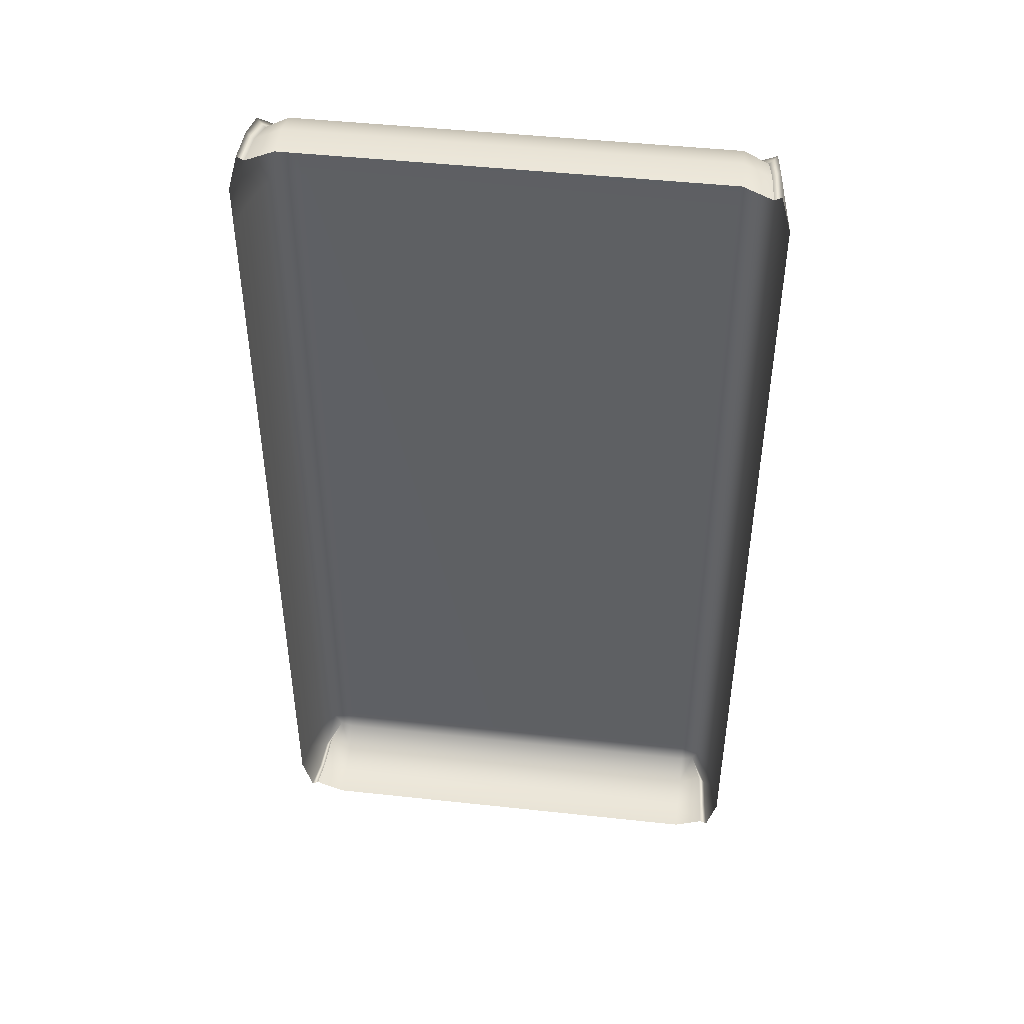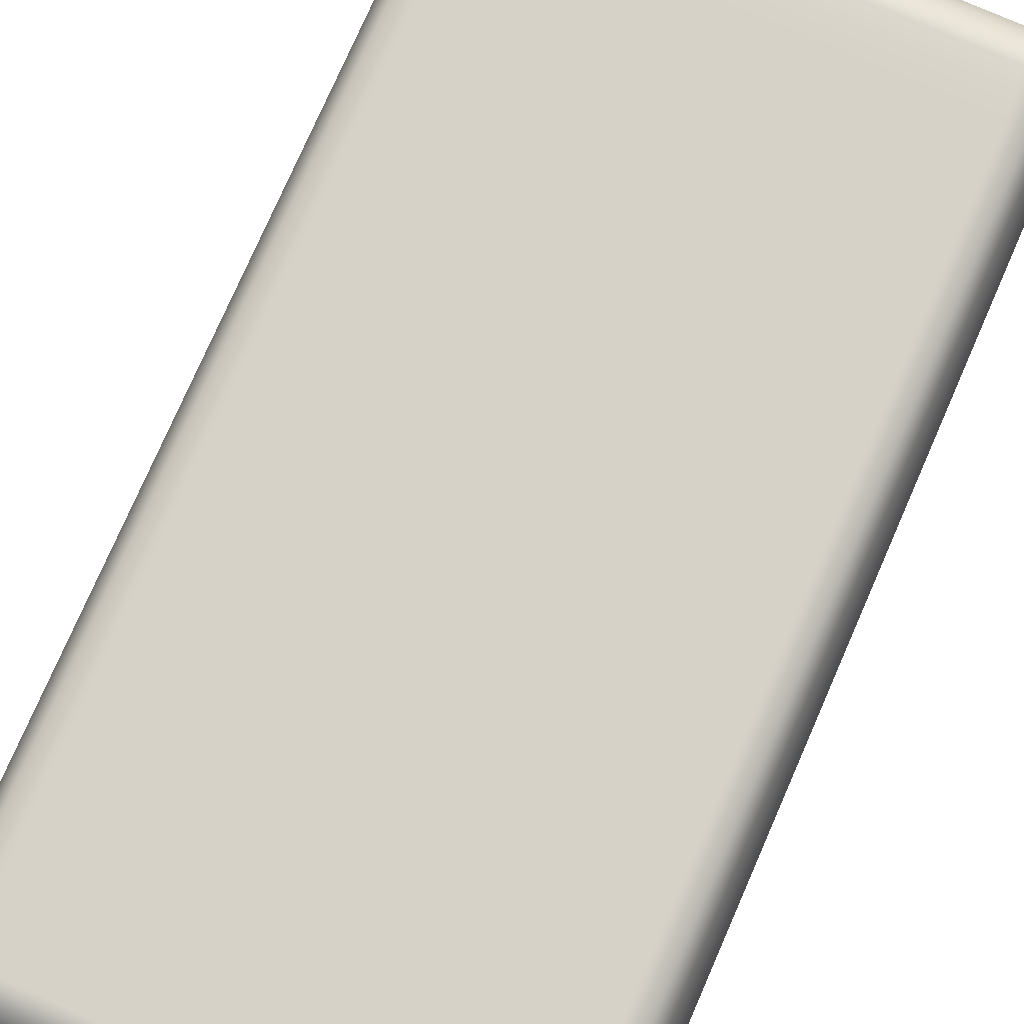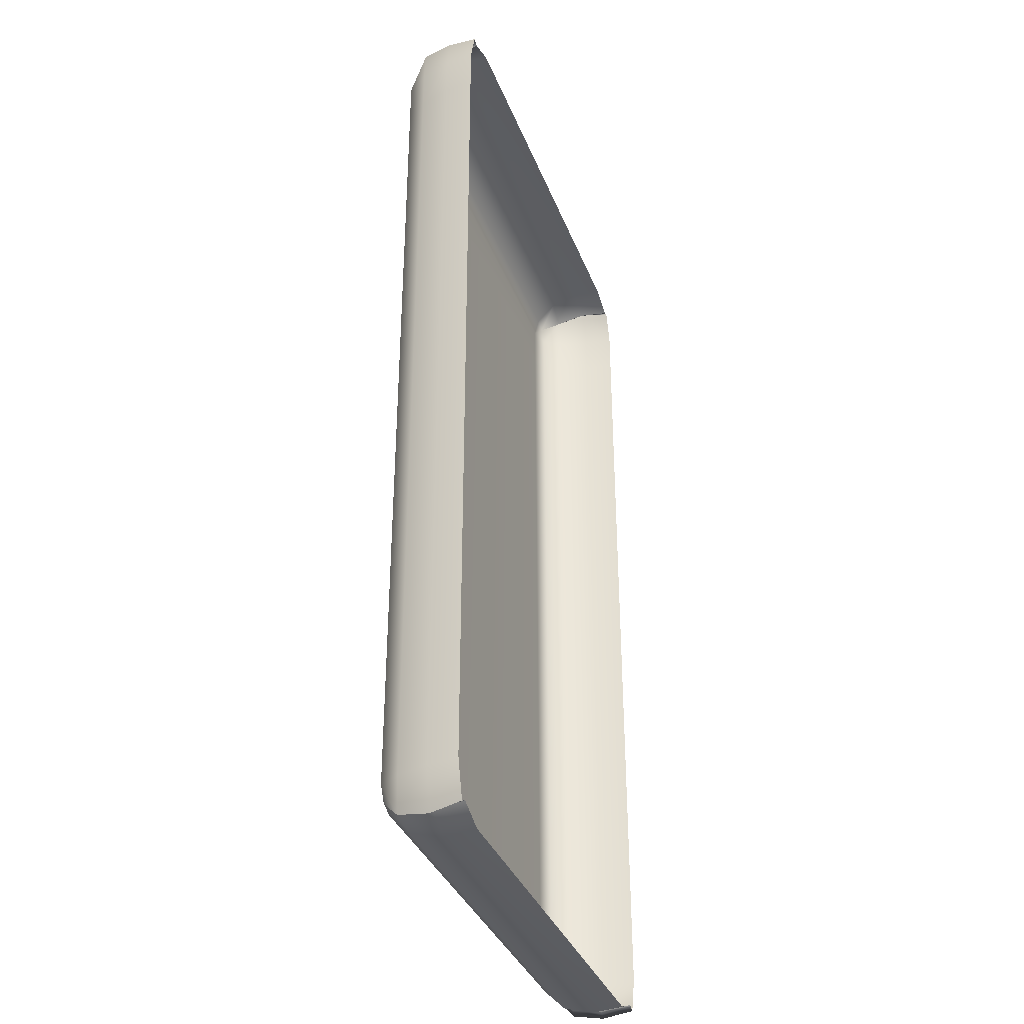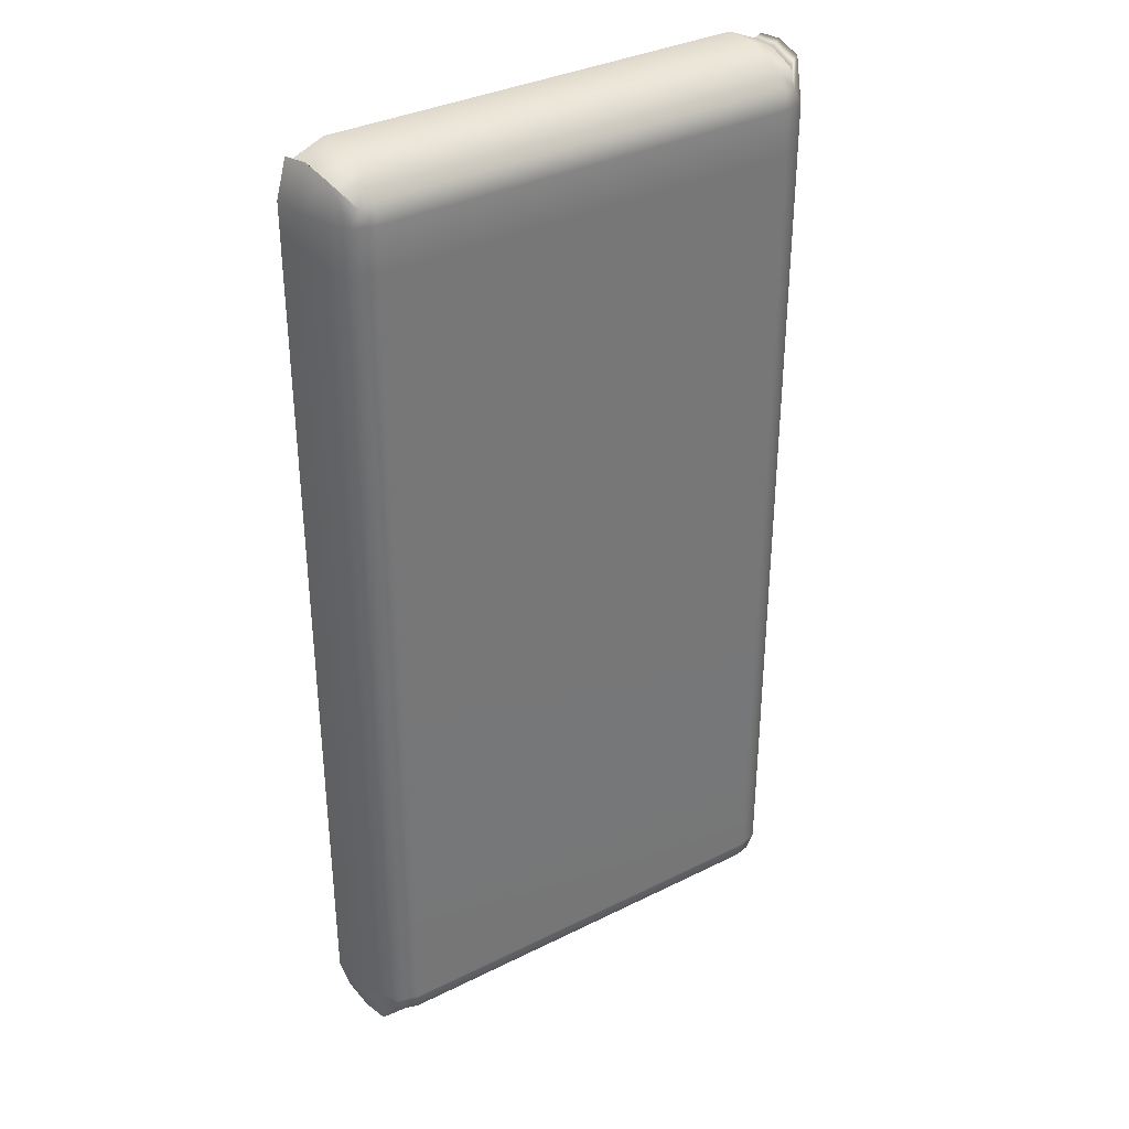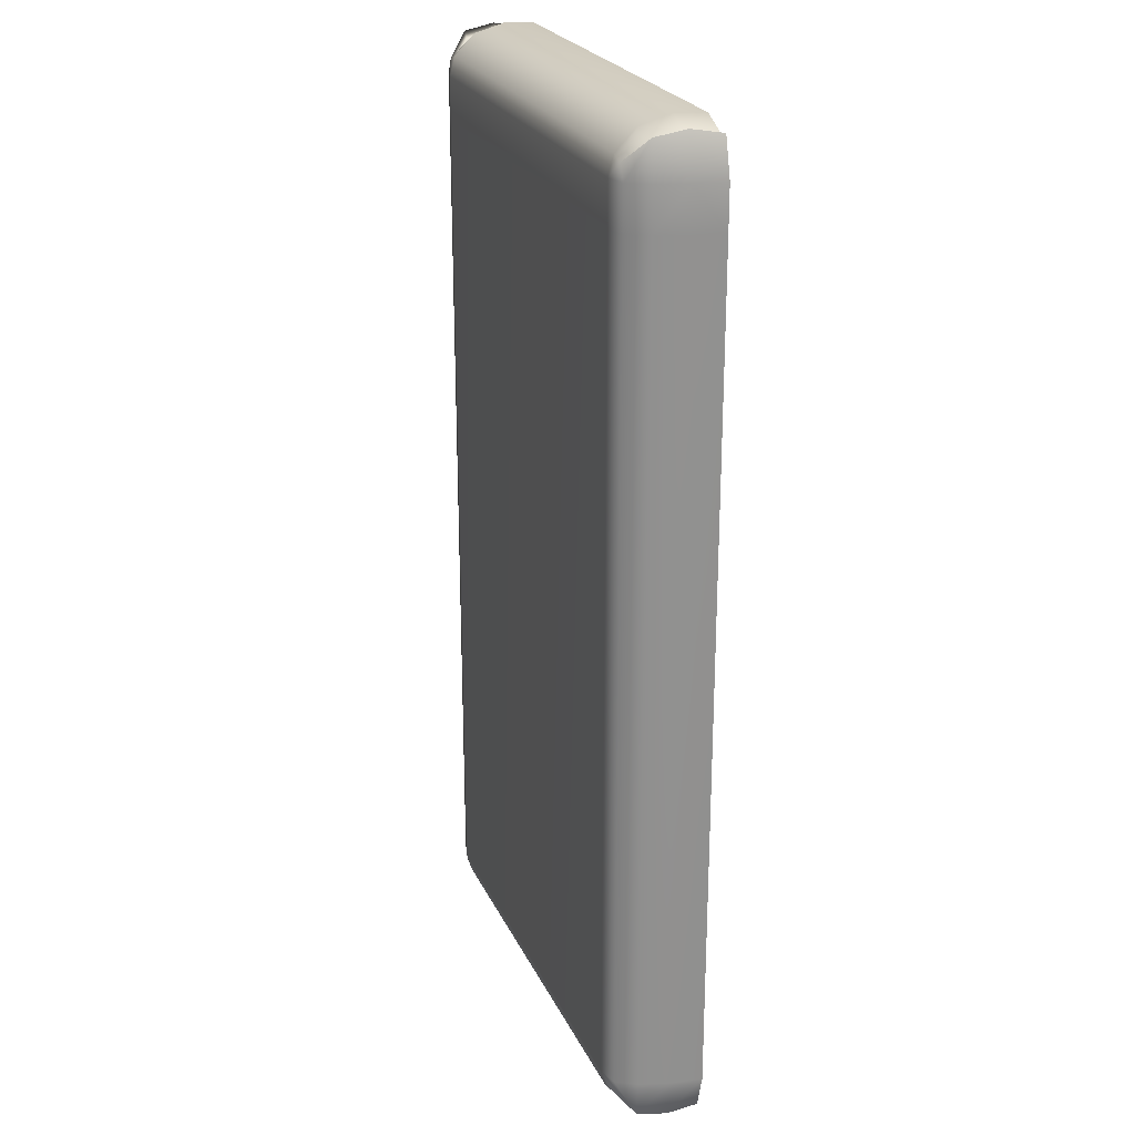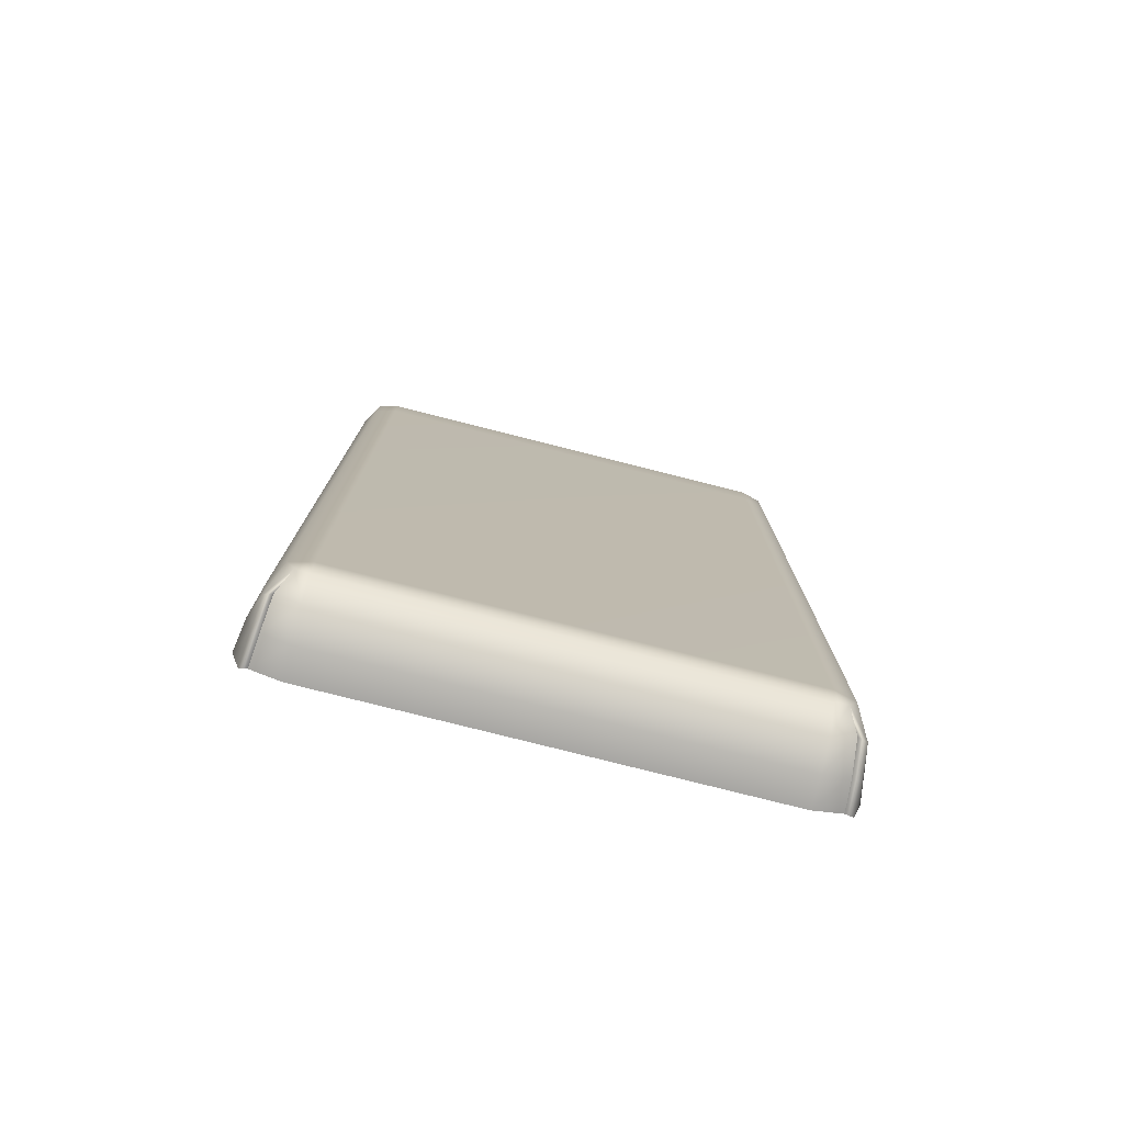
<metadata>
{"format":"obj","ext":"obj","renderer":"f3d","projection":"perspective","resolution":1024,"background":"white","views":[{"elev":46.2,"azim":7.1,"up":"+Z"},{"elev":77.4,"azim":-156.3,"up":"+Y"},{"elev":-35.9,"azim":-70.3,"up":"+Z"},{"elev":34.9,"azim":146.4,"up":"+Z"},{"elev":24.3,"azim":-110.4,"up":"+Z"},{"elev":-78.0,"azim":165.8,"up":"+Z"}]}
</metadata>
<code>
v -78.66 37.01 150.6
v -76.75 56.6 150.6
v -71.18 63.13 143.5
v -67.03 63.13 145
v -67.03 56.6 151.5
v -67.03 37.01 153.5
v -73.75 63.13 138.8
v -77.58 56.6 138.8
v -81.9 37.01 138.8
v -67.03 64.83 138.8
v 76.75 56.6 150.6
v 71.18 63.13 143.5
v 73.75 63.13 138.8
v 77.58 56.6 138.8
v 81.9 37.01 138.8
v 78.66 37.01 150.6
v 67.03 56.6 151.5
v 67.03 63.13 145
v 67.03 37.01 153.5
v 67.03 64.83 138.8
v -74.49 56.6 147.5
v -76.4 37.01 149.4
v 74.49 56.6 147.5
v 76.4 37.01 149.4
v 80.42 46.8 138.8
v 77.7 46.8 152.3
v 75.45 46.8 150.1
v 67.03 46.8 154.2
v -67.03 46.8 154.2
v -75.45 46.8 150.1
v -77.7 46.8 152.3
v -80.42 46.8 138.8
v -78.66 37.01 -154.6
v -76.75 56.6 -154.6
v -71.18 63.13 -147.4
v -67.03 63.13 -148.9
v -67.03 56.6 -155.5
v -67.03 37.01 -157.4
v -73.75 63.13 -142.7
v -77.58 56.6 -142.7
v -81.9 37.01 -142.7
v -67.03 64.83 -142.7
v 76.75 56.6 -154.6
v 71.18 63.13 -147.4
v 73.75 63.13 -142.7
v 77.58 56.6 -142.7
v 81.9 37.01 -142.7
v 78.66 37.01 -154.6
v 67.03 56.6 -155.5
v 67.03 63.13 -148.9
v 67.03 37.01 -157.4
v 67.03 64.83 -142.7
v -74.49 56.6 -151.4
v -76.4 37.01 -153.4
v 74.49 56.6 -151.4
v 76.4 37.01 -153.4
v 80.42 46.8 -142.7
v 77.7 46.8 -156.2
v 75.45 46.8 -154.1
v 67.03 46.8 -158.1
v -67.03 46.8 -158.1
v -75.45 46.8 -154.1
v -77.7 46.8 -156.2
v -80.42 46.8 -142.7
v 81.9 37.01 125.2
v 80.42 46.8 125.2
v 77.58 56.6 125.2
v 73.75 63.13 125.2
v 67.03 64.83 125.2
v -67.03 64.83 125.2
v -73.75 63.13 125.2
v -77.58 56.6 125.2
v -80.42 46.8 125.2
v -81.9 37.01 125.2
f 2 3 7 8
f 32 31 2 8
f 3 21 5 4
f 21 30 29 5
f 3 4 10 7
f 11 14 13 12
f 25 14 11 26
f 12 23 11
f 26 11 23 27
f 12 13 20 18
f 4 5 17 18
f 5 29 28 17
f 10 4 18 20
f 3 2 21
f 31 30 21 2
f 12 18 17 23
f 27 23 17 28
f 15 25 26 16
f 16 26 27 24
f 24 27 28 19
f 29 6 19 28
f 30 22 6 29
f 1 22 30 31
f 9 1 31 32
f 25 15 65 66
f 14 25 66 67
f 13 14 67 68
f 20 13 68 69
f 10 20 69 70
f 7 10 70 71
f 8 7 71 72
f 32 8 72 73
f 74 9 32 73
f 34 40 39 35
f 64 40 34 63
f 35 36 37 53
f 53 37 61 62
f 35 39 42 36
f 43 44 45 46
f 57 58 43 46
f 44 43 55
f 58 59 55 43
f 44 50 52 45
f 37 36 50 49
f 61 37 49 60
f 36 42 52 50
f 35 53 34
f 63 34 53 62
f 44 55 49 50
f 59 60 49 55
f 47 48 58 57
f 48 56 59 58
f 56 51 60 59
f 51 38 61 60
f 62 61 38 54
f 33 63 62 54
f 41 64 63 33
f 66 65 47 57
f 67 66 57 46
f 68 67 46 45
f 69 68 45 52
f 70 69 52 42
f 71 70 42 39
f 72 71 39 40
f 73 72 40 64
f 41 74 73 64

</code>
